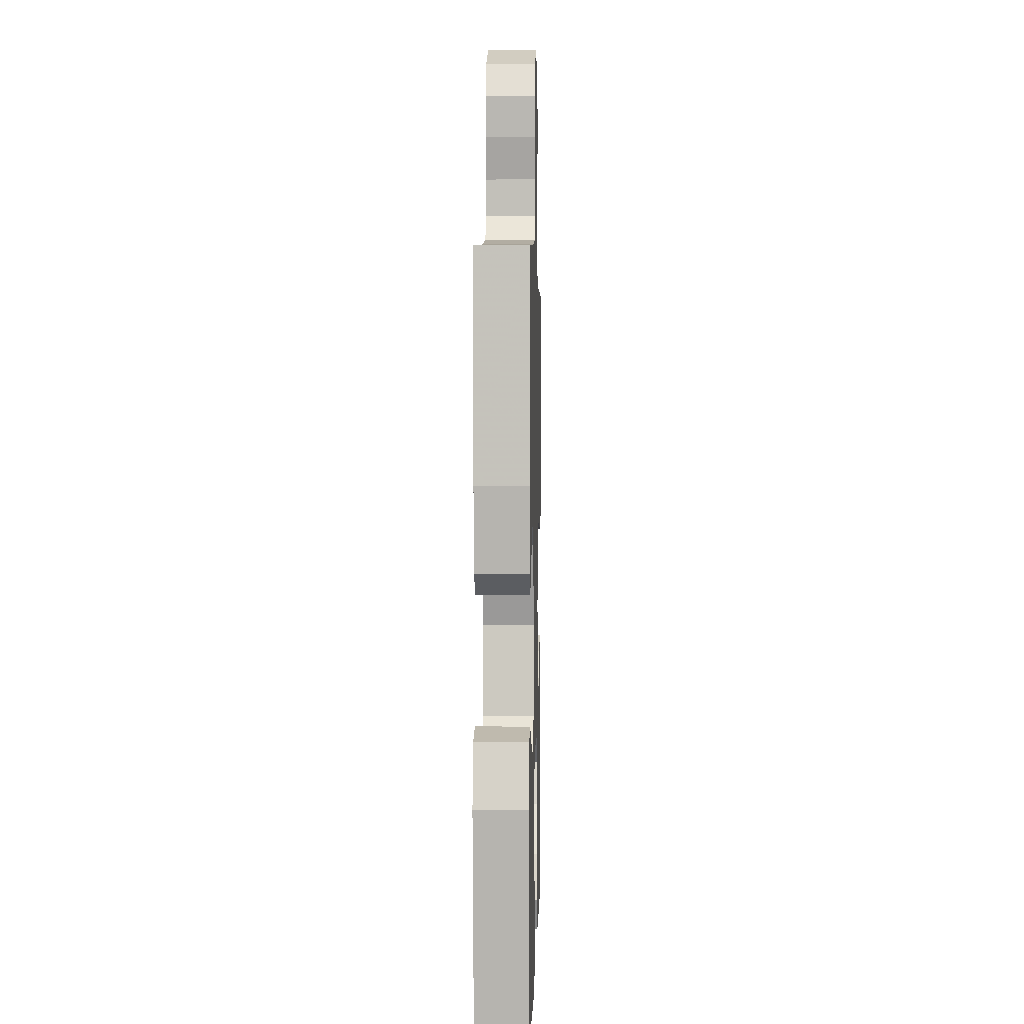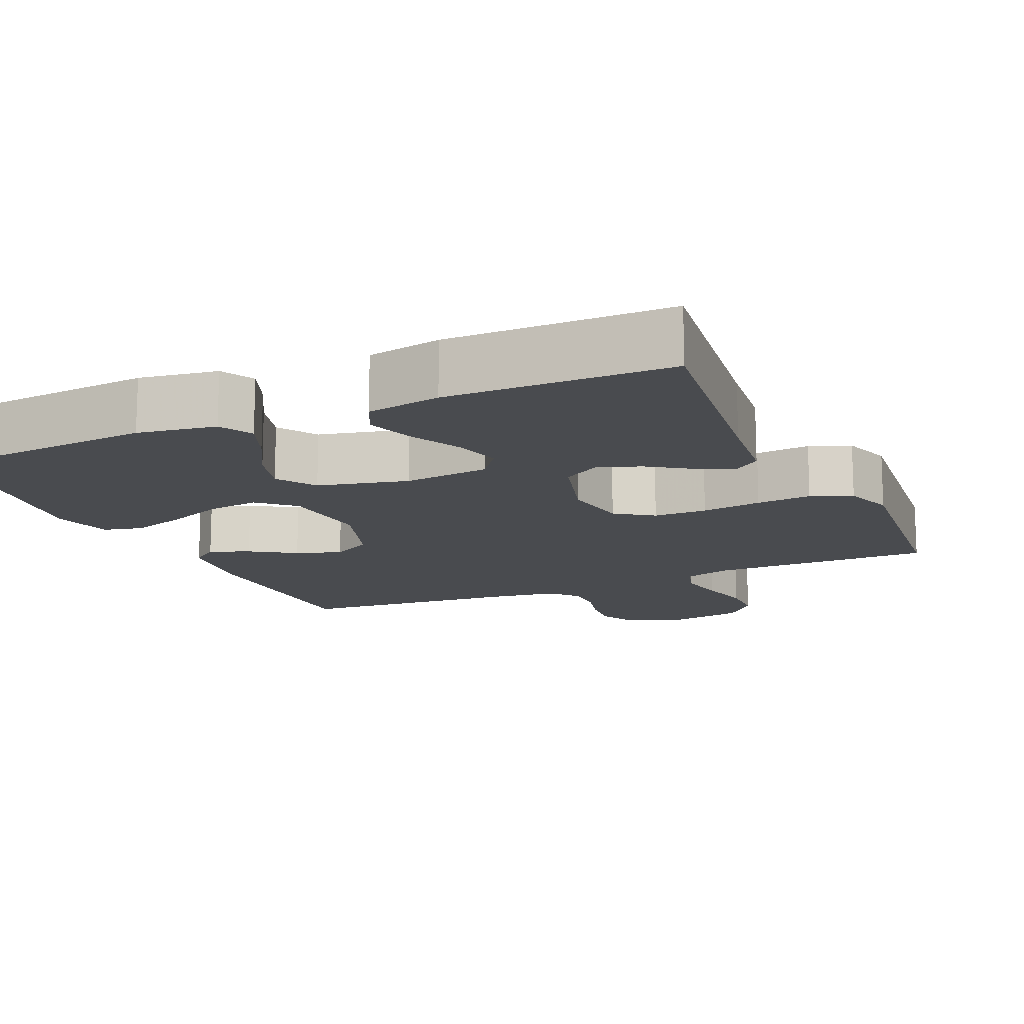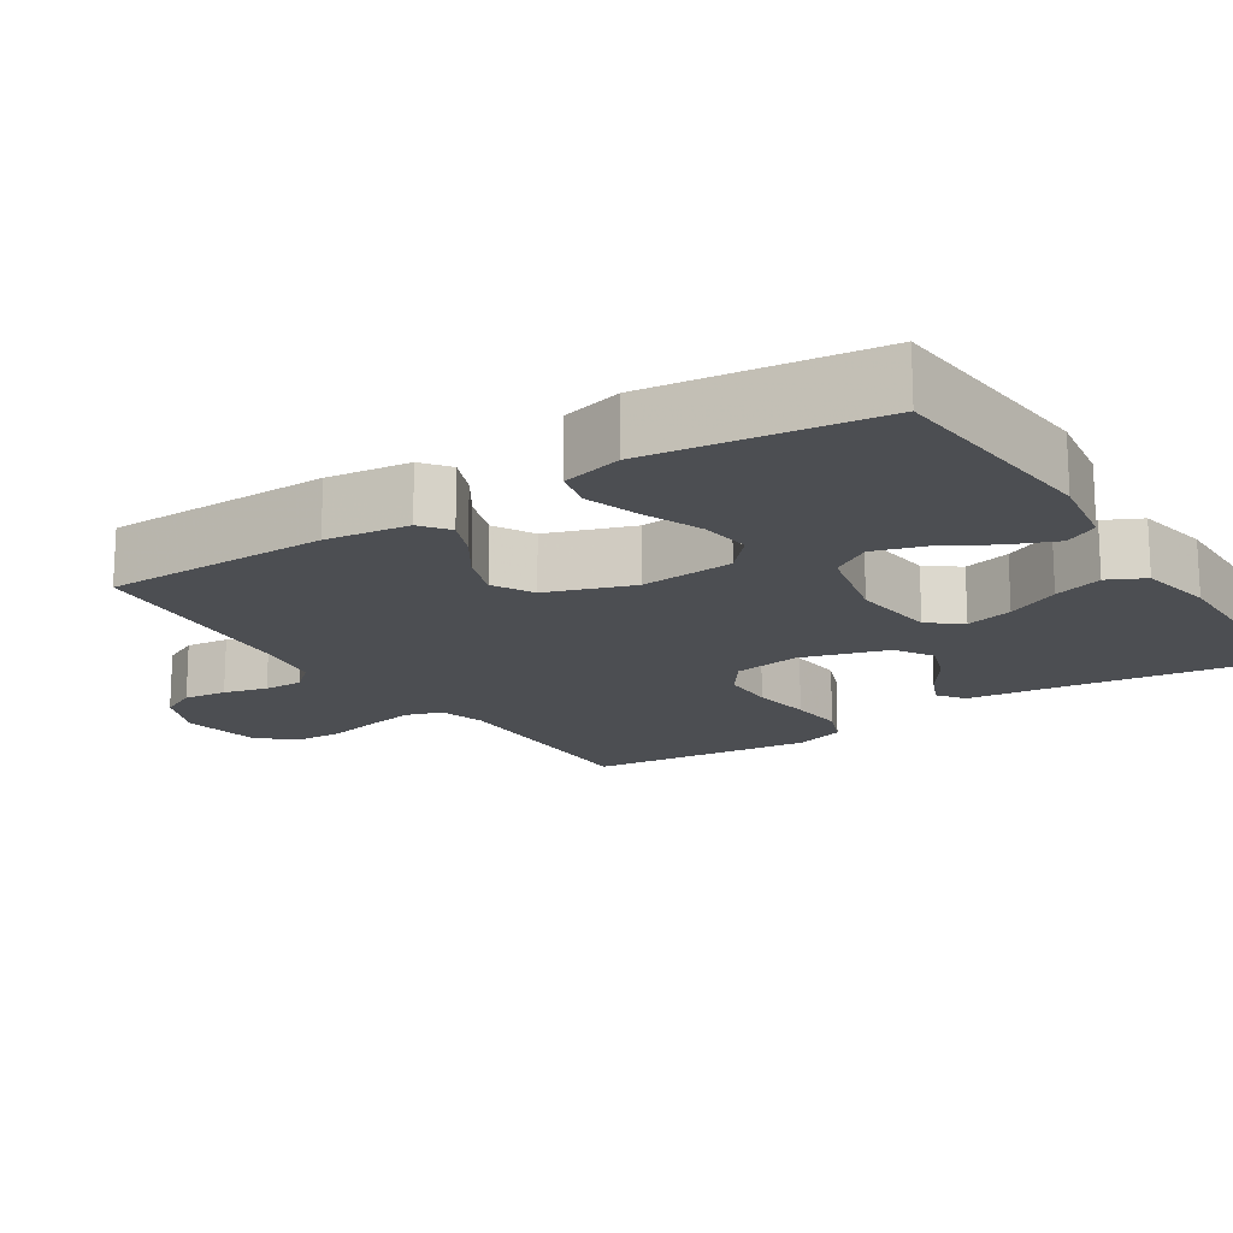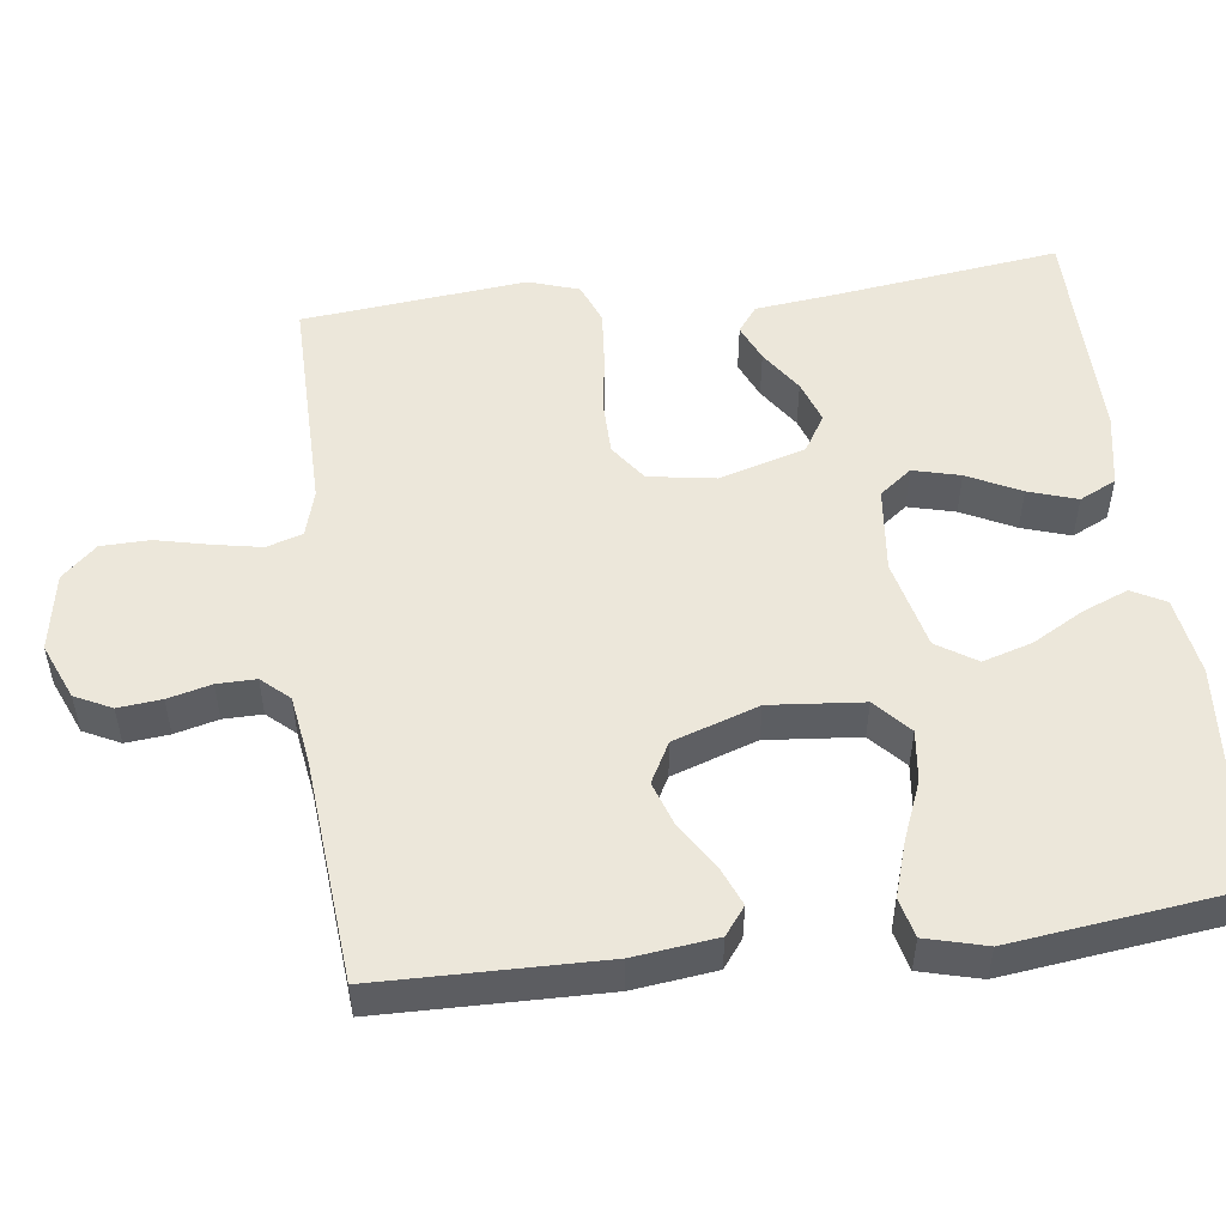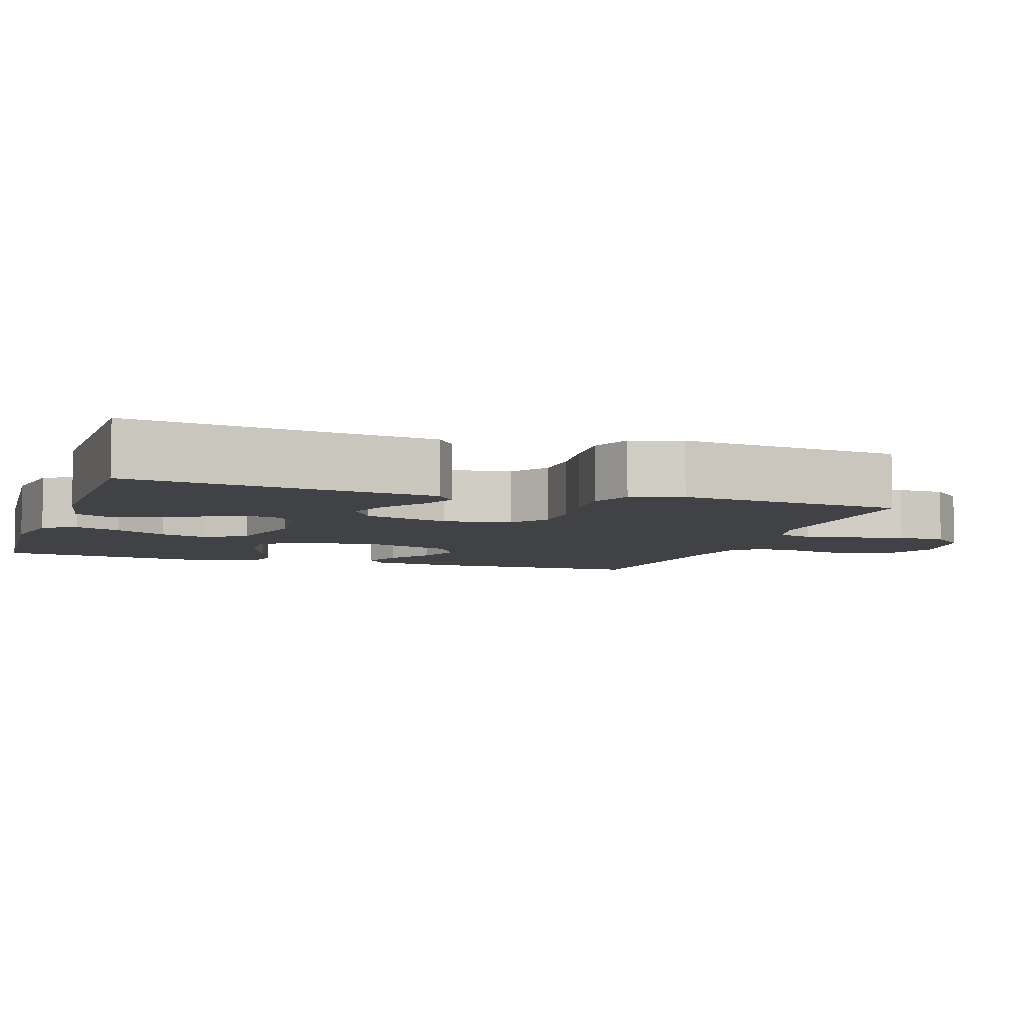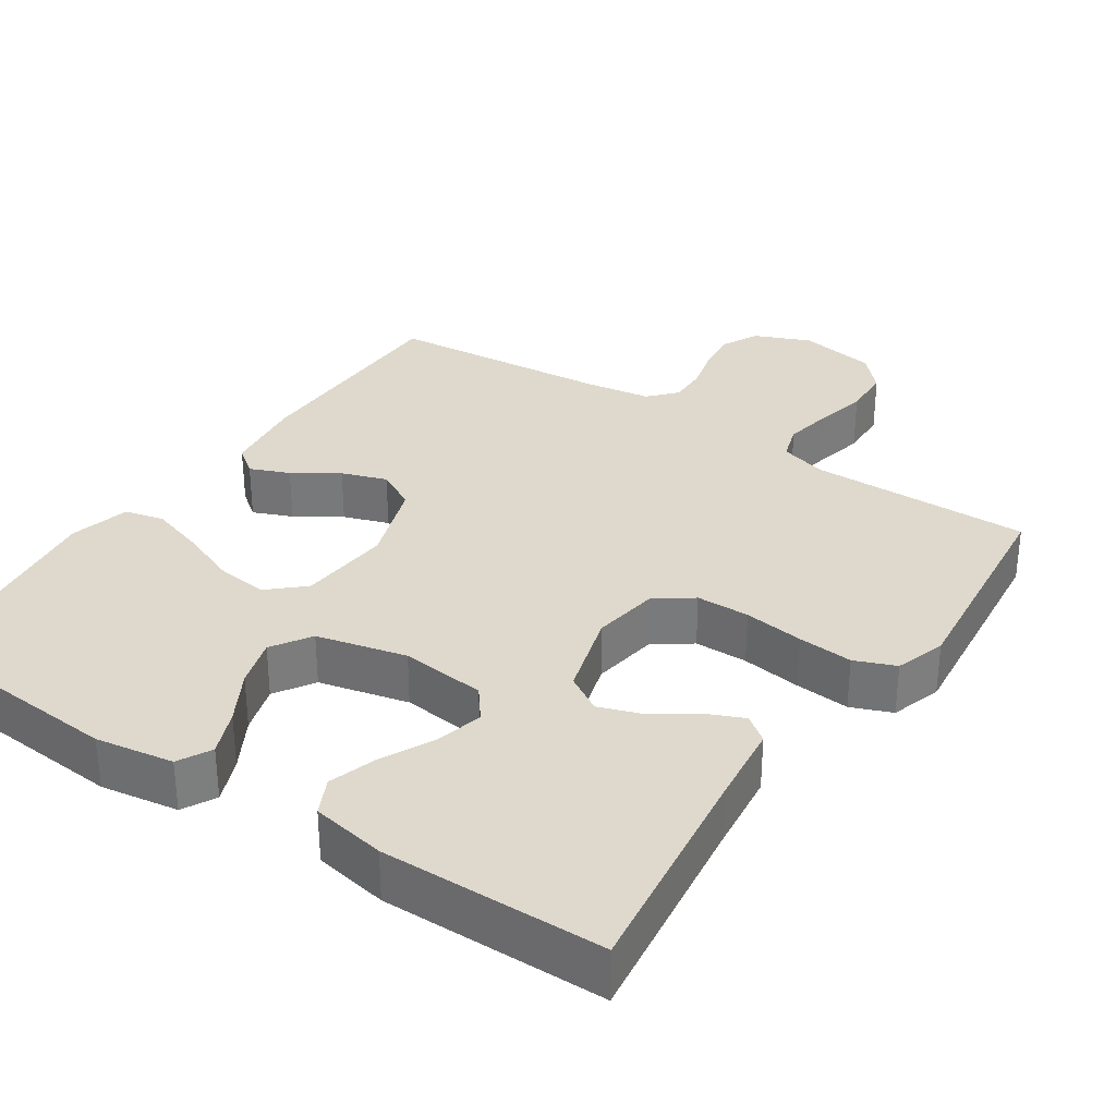
<metadata>
{"format":"obj","ext":"obj","renderer":"f3d","projection":"perspective","resolution":1024,"background":"white","views":[{"elev":1.8,"azim":91.5,"up":"+Z"},{"elev":-14.1,"azim":-155.7,"up":"+Y"},{"elev":-16.9,"azim":123.0,"up":"+Y"},{"elev":51.9,"azim":83.0,"up":"+Y"},{"elev":-6.2,"azim":-108.3,"up":"+Y"},{"elev":32.2,"azim":-146.2,"up":"+Y"}]}
</metadata>
<code>
v 0.5 0.07 0.5
v 0.504 0.07 0.2
v 0.49 0.07 0.089
v 0.453 0.07 0.061
v 0.4 0.07 0.083
v 0.34 0.07 0.122
v 0.279 0.07 0.143
v 0.225 0.07 0.114
v 0.186 0.07 0
v 0.197 0.07 -0.125
v 0.244 0.07 -0.168
v 0.313 0.07 -0.16
v 0.391 0.07 -0.129
v 0.464 0.07 -0.106
v 0.517 0.07 -0.119
v 0.538 0.07 -0.2
v 0.5 0.07 -0.5
v 0.2 0.07 -0.523
v 0.095 0.07 -0.506
v 0.071 0.07 -0.461
v 0.096 0.07 -0.4
v 0.135 0.07 -0.331
v 0.155 0.07 -0.265
v 0.121 0.07 -0.212
v 0 0.07 -0.183
v -0.115 0.07 -0.195
v -0.148 0.07 -0.238
v -0.132 0.07 -0.301
v -0.097 0.07 -0.372
v -0.076 0.07 -0.437
v -0.1 0.07 -0.486
v -0.2 0.07 -0.504
v -0.5 0.07 -0.5
v -0.46 0.07 -0.2
v -0.447 0.07 -0.09
v -0.412 0.07 -0.064
v -0.362 0.07 -0.086
v -0.305 0.07 -0.125
v -0.248 0.07 -0.145
v -0.198 0.07 -0.115
v -0.164 0.07 0
v -0.178 0.07 0.09
v -0.228 0.07 0.126
v -0.3 0.07 0.127
v -0.381 0.07 0.116
v -0.455 0.07 0.11
v -0.51 0.07 0.132
v -0.532 0.07 0.2
v -0.5 0.07 0.5
v -0.2 0.07 0.496
v -0.137 0.07 0.514
v -0.122 0.07 0.562
v -0.134 0.07 0.627
v -0.15 0.07 0.698
v -0.148 0.07 0.763
v -0.105 0.07 0.809
v 0 0.07 0.827
v 0.075 0.07 0.795
v 0.099 0.07 0.746
v 0.093 0.07 0.688
v 0.078 0.07 0.63
v 0.077 0.07 0.578
v 0.11 0.07 0.541
v 0.2 0.07 0.527
v 0.5 0 0.5
v 0.504 0 0.2
v 0.49 0 0.089
v 0.453 0 0.061
v 0.4 0 0.083
v 0.34 0 0.122
v 0.279 0 0.143
v 0.225 0 0.114
v 0.186 0 0
v 0.197 0 -0.125
v 0.244 0 -0.168
v 0.313 0 -0.16
v 0.391 0 -0.129
v 0.464 0 -0.106
v 0.517 0 -0.119
v 0.538 0 -0.2
v 0.5 0 -0.5
v 0.2 0 -0.523
v 0.095 0 -0.506
v 0.071 0 -0.461
v 0.096 0 -0.4
v 0.135 0 -0.331
v 0.155 0 -0.265
v 0.121 0 -0.212
v 0 0 -0.183
v -0.115 0 -0.195
v -0.148 0 -0.238
v -0.132 0 -0.301
v -0.097 0 -0.372
v -0.076 0 -0.437
v -0.1 0 -0.486
v -0.2 0 -0.504
v -0.5 0 -0.5
v -0.46 0 -0.2
v -0.447 0 -0.09
v -0.412 0 -0.064
v -0.362 0 -0.086
v -0.305 0 -0.125
v -0.248 0 -0.145
v -0.198 0 -0.115
v -0.164 0 0
v -0.178 0 0.09
v -0.228 0 0.126
v -0.3 0 0.127
v -0.381 0 0.116
v -0.455 0 0.11
v -0.51 0 0.132
v -0.532 0 0.2
v -0.5 0 0.5
v -0.2 0 0.496
v -0.137 0 0.514
v -0.122 0 0.562
v -0.134 0 0.627
v -0.15 0 0.698
v -0.148 0 0.763
v -0.105 0 0.809
v 0 0 0.827
v 0.075 0 0.795
v 0.099 0 0.746
v 0.093 0 0.688
v 0.078 0 0.63
v 0.077 0 0.578
v 0.11 0 0.541
v 0.2 0 0.527
f 59 60 61
f 58 59 61
f 57 58 61
f 56 57 61
f 55 56 61
f 54 55 61
f 53 54 61
f 52 53 61 62
f 51 52 62 63
f 48 49 50
f 47 48 50
f 46 47 50
f 45 46 50
f 44 45 50
f 51 63 64
f 50 51 64
f 44 50 64
f 43 44 64
f 36 37 38
f 35 36 38
f 34 35 38
f 34 38 39
f 33 34 39
f 32 33 39
f 31 32 39
f 30 31 39
f 29 30 39
f 28 29 39
f 27 28 39 40
f 20 21 22
f 19 20 22
f 18 19 22
f 17 18 22
f 16 17 22
f 15 16 22
f 14 15 22
f 13 14 22
f 12 13 22
f 11 12 22 23
f 10 11 23 24
f 4 5 6
f 3 4 6
f 2 3 6
f 1 2 6
f 64 1 6
f 64 6 7
f 64 7 8
f 43 64 8
f 42 43 8
f 41 42 8 9
f 26 27 40 41
f 41 9 10
f 26 41 10
f 25 26 10
f 10 24 25
f 125 124 123
f 125 123 122
f 125 122 121
f 125 121 120
f 125 120 119
f 125 119 118
f 125 118 117
f 126 125 117 116
f 127 126 116 115
f 114 113 112
f 114 112 111
f 114 111 110
f 114 110 109
f 114 109 108
f 128 127 115
f 128 115 114
f 128 114 108
f 128 108 107
f 102 101 100
f 102 100 99
f 102 99 98
f 103 102 98
f 103 98 97
f 103 97 96
f 103 96 95
f 103 95 94
f 103 94 93
f 103 93 92
f 104 103 92 91
f 86 85 84
f 86 84 83
f 86 83 82
f 86 82 81
f 86 81 80
f 86 80 79
f 86 79 78
f 86 78 77
f 86 77 76
f 87 86 76 75
f 88 87 75 74
f 70 69 68
f 70 68 67
f 70 67 66
f 70 66 65
f 70 65 128
f 71 70 128
f 72 71 128
f 72 128 107
f 72 107 106
f 73 72 106 105
f 105 104 91 90
f 74 73 105
f 74 105 90
f 74 90 89
f 89 88 74
f 1 65 66 2
f 2 66 67 3
f 3 67 68 4
f 4 68 69 5
f 5 69 70 6
f 6 70 71 7
f 7 71 72 8
f 8 72 73 9
f 9 73 74 10
f 10 74 75 11
f 11 75 76 12
f 12 76 77 13
f 13 77 78 14
f 14 78 79 15
f 15 79 80 16
f 16 80 81 17
f 17 81 82 18
f 18 82 83 19
f 19 83 84 20
f 20 84 85 21
f 21 85 86 22
f 22 86 87 23
f 23 87 88 24
f 24 88 89 25
f 25 89 90 26
f 26 90 91 27
f 27 91 92 28
f 28 92 93 29
f 29 93 94 30
f 30 94 95 31
f 31 95 96 32
f 32 96 97 33
f 33 97 98 34
f 34 98 99 35
f 35 99 100 36
f 36 100 101 37
f 37 101 102 38
f 38 102 103 39
f 39 103 104 40
f 40 104 105 41
f 41 105 106 42
f 42 106 107 43
f 43 107 108 44
f 44 108 109 45
f 45 109 110 46
f 46 110 111 47
f 47 111 112 48
f 48 112 113 49
f 49 113 114 50
f 50 114 115 51
f 51 115 116 52
f 52 116 117 53
f 53 117 118 54
f 54 118 119 55
f 55 119 120 56
f 56 120 121 57
f 57 121 122 58
f 58 122 123 59
f 59 123 124 60
f 60 124 125 61
f 61 125 126 62
f 62 126 127 63
f 63 127 128 64
f 64 128 65 1

</code>
